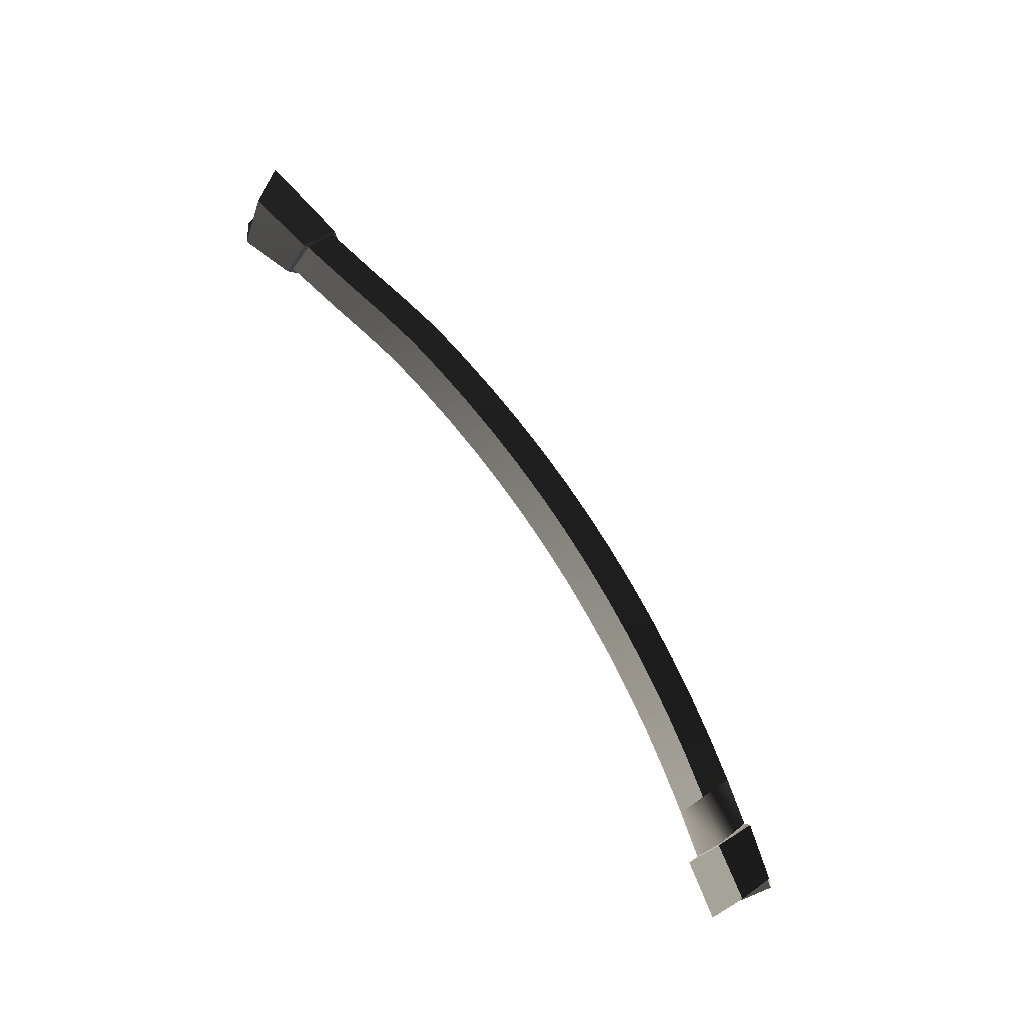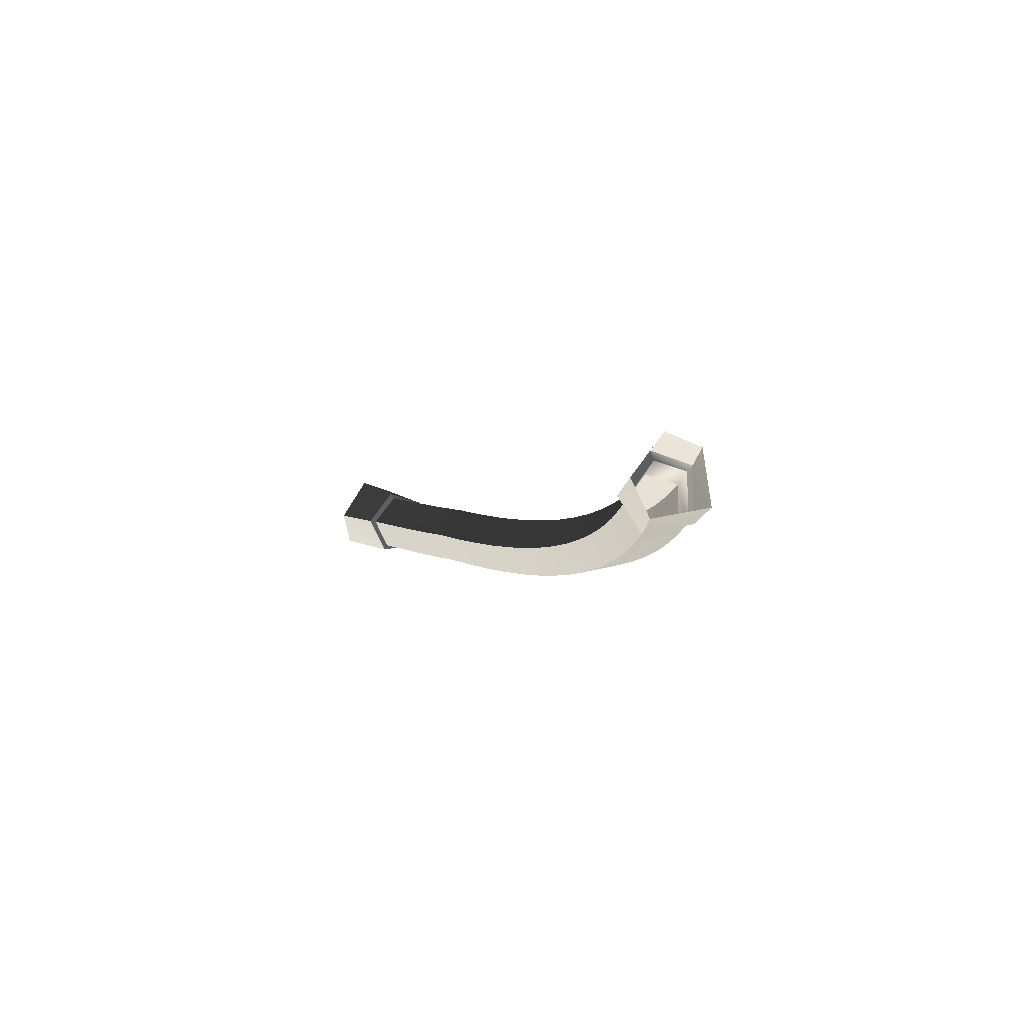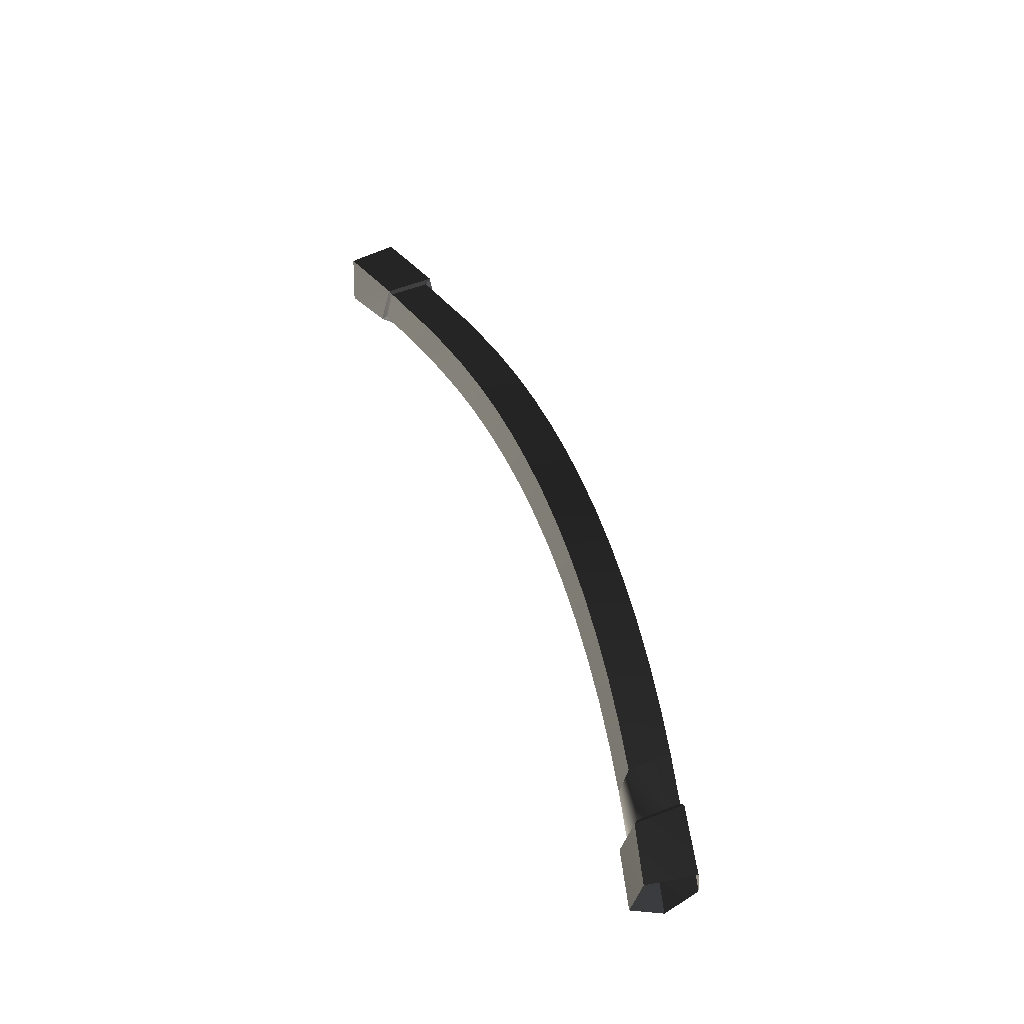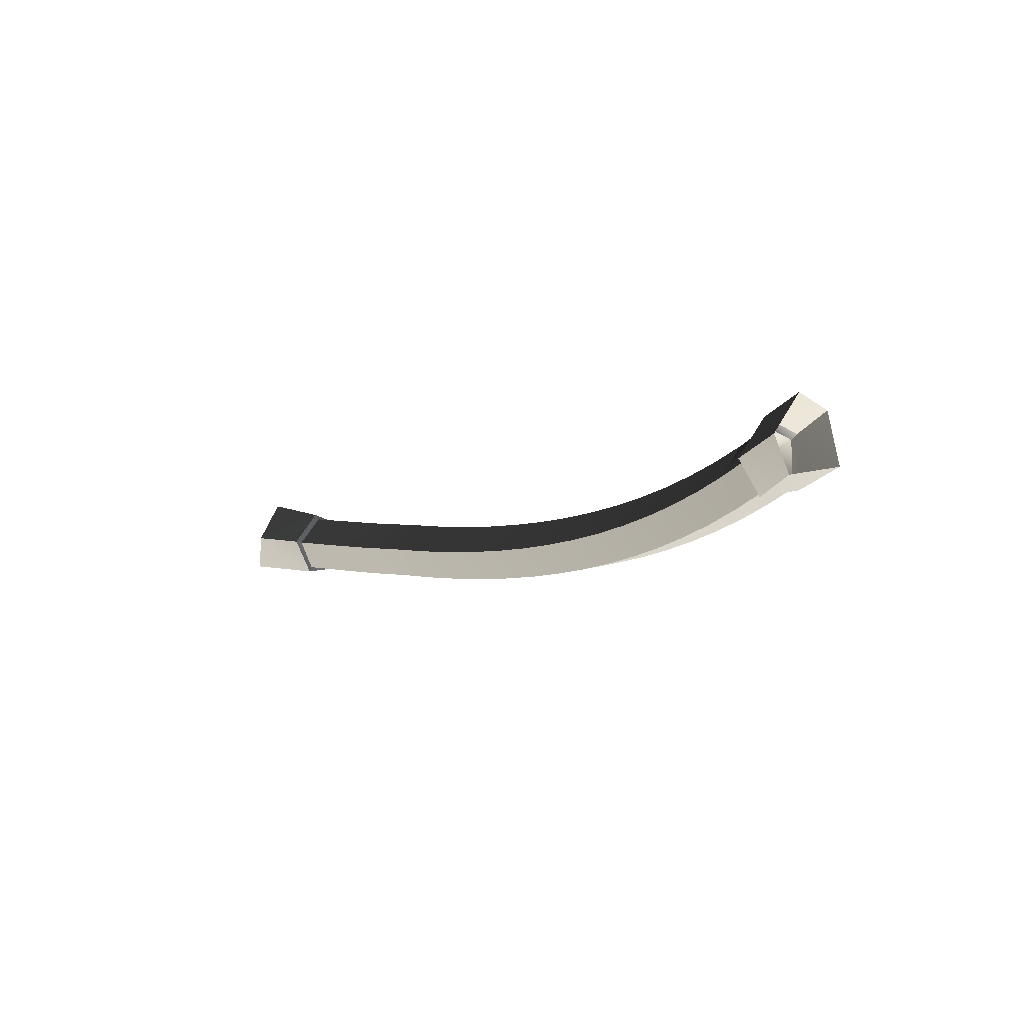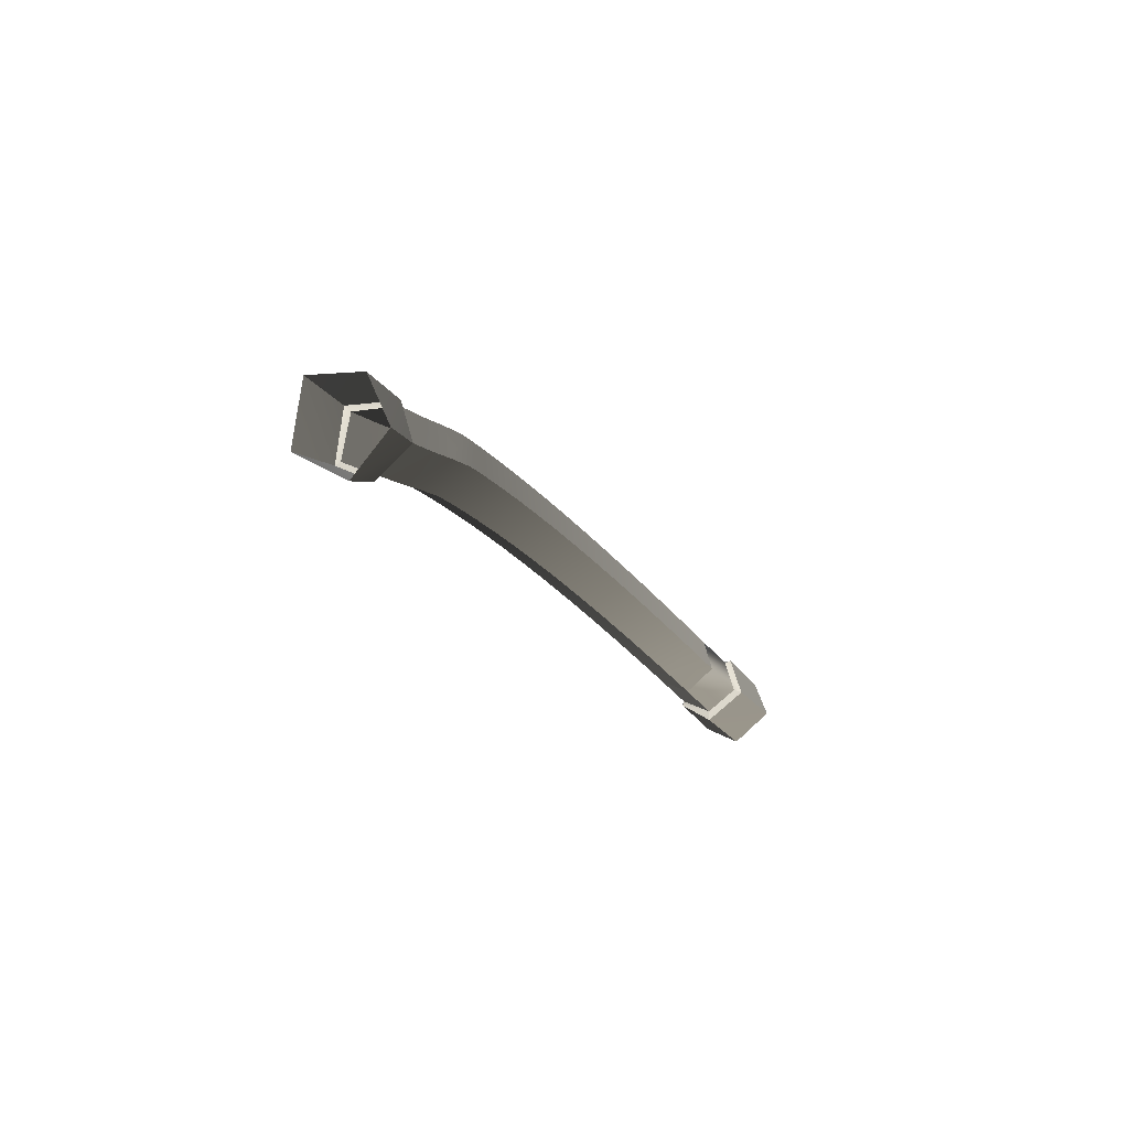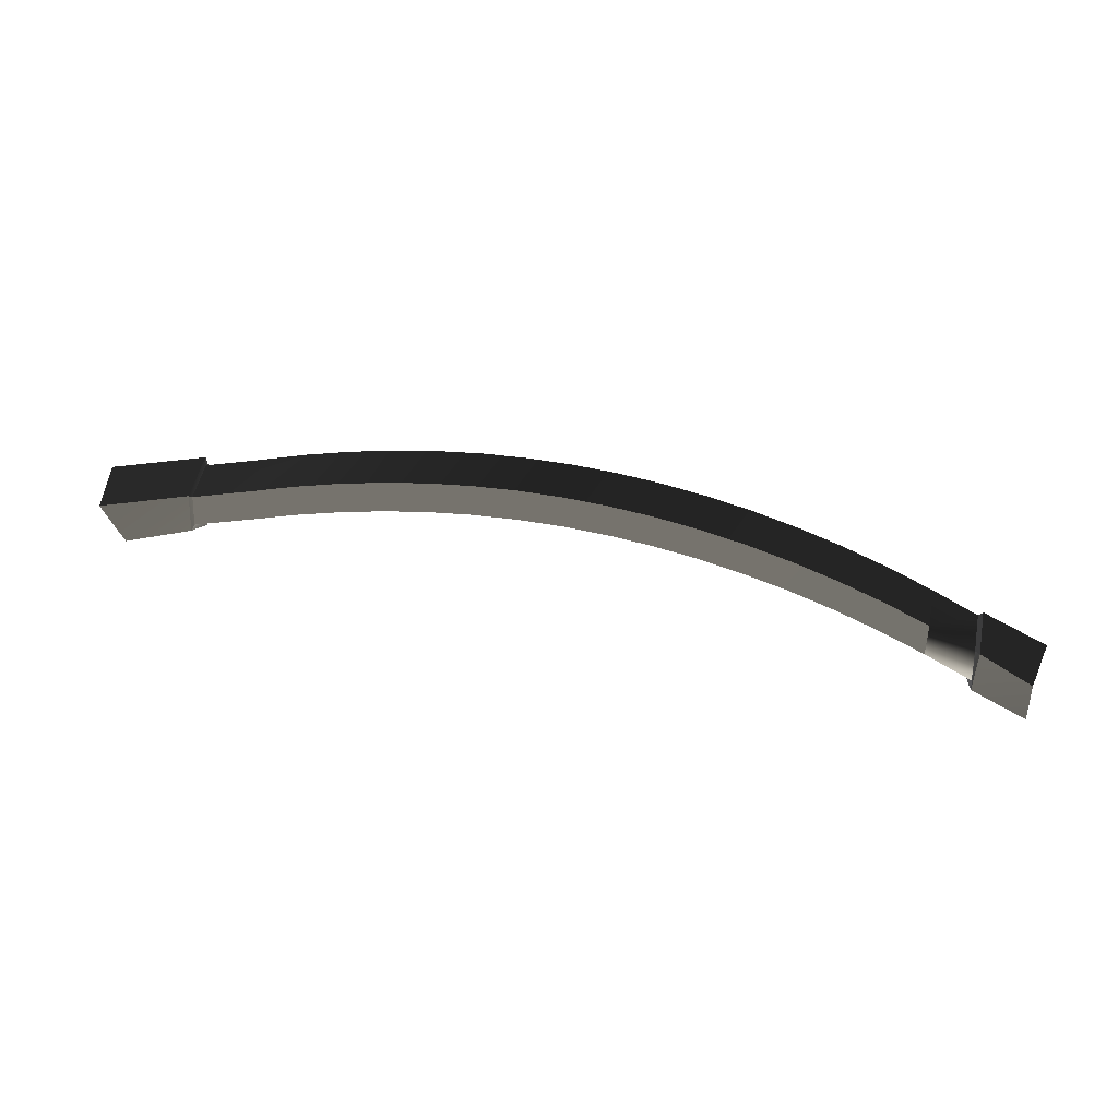
<metadata>
{"format":"obj","ext":"obj","renderer":"f3d","projection":"perspective","resolution":1024,"background":"white","views":[{"elev":75.4,"azim":56.1,"up":"+Z"},{"elev":0.4,"azim":69.5,"up":"+Z"},{"elev":47.2,"azim":68.4,"up":"+Y"},{"elev":-4.8,"azim":53.4,"up":"+Z"},{"elev":-19.4,"azim":-68.3,"up":"+Y"},{"elev":48.5,"azim":12.2,"up":"+Y"}]}
</metadata>
<code>
g Box175
v 268.5 -59.22 -3.02
v 268.9 -72.09 21.14
v 228.2 -62.39 10.48
v 230.8 -46.87 -13.07
v 227.7 -44.38 -10.92
v 228.1 -55.05 10.42
v 195.7 -45.77 2.83
v 195.2 -35.11 -18.52
v 195.2 -35.11 -18.52
v 195.7 -45.77 2.83
v 163.2 -37.48 -4.052
v 162.8 -26.82 -25.4
v 130.8 -30.31 -10.11
v 130.3 -19.65 -31.47
v 98.38 -24.27 -15.34
v 97.95 -13.61 -36.7
v 66 -19.35 -19.75
v 65.57 -8.689 -41.11
v 33.65 -15.55 -23.32
v 33.22 -4.892 -44.69
v 1.333 -12.88 -26.07
v 0.9021 -2.219 -47.44
v -30.96 -11.32 -27.99
v -31.39 -0.6671 -49.37
v -63.23 -10.89 -29.08
v -63.66 -0.238 -50.46
v -95.47 -11.59 -29.34
v -95.9 -0.931 -50.73
v -127.7 -13.4 -28.77
v -128.1 -2.746 -50.16
v -159.9 -16.33 -27.37
v -160.3 -5.682 -48.76
v -192 -20.39 -25.13
v -192.5 -9.74 -46.53
v -224.2 -25.57 -22.06
v -224.6 -14.92 -43.46
v -256.2 -33.04 -19.62
v -256.7 -22.39 -41.02
v -288.7 -41.71 -16.37
v -289.2 -31.06 -37.77
v -332.5 -52.65 -11.78
v -333 -42 -33.18
v -333.1 -43.82 -37.02
v -332.9 -57.61 -11.14
v -371.1 -72.16 -6.593
v -394.8 -60.08 -30.42
v 268.7 -25.27 39.12
v 230.9 -13.05 29.2
v 229.9 -41.21 38.08
v 227.8 -15.25 25.54
v 195.3 -5.829 17.84
v 195.7 -28.76 23.96
v 229.6 -38.61 32.01
v 195.3 -5.829 17.84
v 162.9 2.465 10.97
v 163.3 -20.46 17.09
v 195.7 -28.76 23.96
v 130.5 9.636 4.929
v 130.8 -13.29 11.04
v 98.07 15.68 -0.2899
v 98.45 -7.246 5.819
v 65.7 20.61 -4.682
v 66.08 -2.323 1.424
v 33.36 24.41 -8.247
v 33.73 1.478 -2.144
v 1.045 27.09 -10.98
v 1.416 4.155 -4.884
v -31.25 28.64 -12.89
v -30.88 5.71 -6.795
v -63.51 29.08 -13.97
v -63.14 6.143 -7.877
v -95.74 28.39 -14.22
v -95.38 5.454 -8.127
v -128 26.58 -13.63
v -127.6 3.643 -7.547
v -160.1 23.65 -12.22
v -159.8 0.7108 -6.134
v -192.3 19.6 -9.966
v -191.9 -3.343 -3.888
v -224.4 14.42 -6.883
v -224 -8.518 -0.8084
v -256.5 6.958 -4.426
v -256.1 -15.98 1.646
v -289 -1.709 -1.163
v -288.6 -24.65 4.905
v -332.8 -12.64 3.449
v -332.4 -35.59 9.512
v -334.7 -10.19 5.27
v -400.3 -22.71 17.29
v -382.3 -49.36 23.89
v -333.9 -38.06 13.44
v 268.5 -59.22 -3.02
v 230.8 -46.87 -13.07
v 230.4 -11.63 -6.784
v 230.9 -13.05 29.2
v 268.7 -25.27 39.12
v 275.9 -22.87 3.609
v 227.7 -44.38 -10.92
v 195.2 -35.11 -18.52
v 194.9 -4.603 -13.19
v 227.4 -14.02 -5.486
v 195.2 -35.11 -18.52
v 162.8 -26.82 -25.4
v 162.5 3.689 -20.07
v 162.9 2.465 10.97
v 195.3 -5.829 17.84
v 194.9 -4.603 -13.19
v 130.3 -19.65 -31.47
v 130 10.86 -26.12
v 130.5 9.636 4.929
v 162.5 3.689 -20.07
v 97.95 -13.61 -36.7
v 97.63 16.9 -31.34
v 98.07 15.68 -0.2899
v 130 10.86 -26.12
v 65.57 -8.689 -41.11
v 65.26 21.83 -35.74
v 65.7 20.61 -4.682
v 97.63 16.9 -31.34
v 33.22 -4.892 -44.69
v 32.92 25.62 -39.32
v 33.36 24.41 -8.247
v 65.26 21.83 -35.74
v 0.9021 -2.219 -47.44
v 0.596 28.3 -42.06
v 1.045 27.09 -10.98
v 32.92 25.62 -39.32
v -31.39 -0.6671 -49.37
v -31.7 29.85 -43.98
v -31.25 28.64 -12.89
v 0.596 28.3 -42.06
v -63.66 -0.238 -50.46
v -63.96 30.29 -45.06
v -63.51 29.08 -13.97
v -31.7 29.85 -43.98
v -95.9 -0.931 -50.73
v -96.2 29.6 -45.32
v -95.74 28.39 -14.22
v -63.96 30.29 -45.06
v -128.1 -2.746 -50.16
v -128.4 27.78 -44.74
v -128 26.58 -13.63
v -96.2 29.6 -45.32
v -160.3 -5.682 -48.76
v -160.6 24.85 -43.34
v -160.1 23.65 -12.22
v -128.4 27.78 -44.74
v -192.5 -9.74 -46.53
v -192.7 20.79 -41.1
v -192.3 19.6 -9.966
v -160.6 24.85 -43.34
v -224.6 -14.92 -43.46
v -224.9 15.62 -38.02
v -224.4 14.42 -6.883
v -192.7 20.79 -41.1
v -256.7 -22.39 -41.02
v -257 8.15 -35.57
v -256.5 6.958 -4.426
v -224.9 15.62 -38.02
v -289.2 -31.06 -37.77
v -289.5 -0.5186 -32.32
v -289 -1.709 -1.163
v -257 8.15 -35.57
v -333 -42 -33.18
v -333.3 -11.45 -27.72
v -332.8 -12.64 3.449
v -289.5 -0.5186 -32.32
v -333.1 -43.82 -37.02
v -394.8 -60.08 -30.42
v -403.9 -20.15 -19.46
v -400.3 -22.71 17.29
v -334.7 -10.19 5.27
v -334.4 -7.329 -31.81
v -371.1 -72.16 -6.593
v -332.9 -57.61 -11.14
v -333.9 -38.06 13.44
v -382.3 -49.36 23.89
v -332.5 -52.65 -11.78
v -288.7 -41.71 -16.37
v -288.6 -24.65 4.905
v -332.4 -35.59 9.512
v -256.2 -33.04 -19.62
v -256.1 -15.98 1.646
v -224.2 -25.57 -22.06
v -224 -8.518 -0.8084
v -192 -20.39 -25.13
v -191.9 -3.343 -3.888
v -159.9 -16.33 -27.37
v -159.8 0.7108 -6.134
v -127.7 -13.4 -28.77
v -127.6 3.643 -7.547
v -95.47 -11.59 -29.34
v -95.38 5.454 -8.127
v -63.23 -10.89 -29.08
v -63.14 6.143 -7.877
v -30.96 -11.32 -27.99
v -30.88 5.71 -6.795
v 1.333 -12.88 -26.07
v 1.416 4.155 -4.884
v 33.65 -15.55 -23.32
v 33.73 1.478 -2.144
v 66 -19.35 -19.75
v 66.08 -2.323 1.424
v 98.38 -24.27 -15.34
v 98.45 -7.246 5.819
v 130.8 -30.31 -10.11
v 130.8 -13.29 11.04
v 163.2 -37.48 -4.052
v 163.3 -20.46 17.09
v 195.7 -45.77 2.83
v 195.7 -28.76 23.96
v 195.7 -45.77 2.83
v 228.1 -55.05 10.42
v 228.2 -62.39 10.48
v 268.9 -72.09 21.14
v 269.1 -50.27 48.2
v 229.9 -41.21 38.08
v 269.1 -50.27 48.2
v -334.4 -7.329 -31.81
v -403.9 -20.15 -19.46
v -333.3 -11.45 -27.72
v 194.9 -4.603 -13.19
v 227.4 -14.02 -5.486
v 194.9 -4.603 -13.19
v 275.9 -22.87 3.609
v 230.4 -11.63 -6.784
v 228.1 -55.05 10.42
v 227.7 -44.38 -10.92
v 230.8 -46.87 -13.07
v 228.2 -62.39 10.48
v 227.8 -15.25 25.54
v 229.6 -38.61 32.01
v 229.9 -41.21 38.08
v 230.9 -13.05 29.2
v 227.7 -44.38 -10.92
v 227.4 -14.02 -5.486
v 230.4 -11.63 -6.784
v 230.8 -46.87 -13.07
v 227.4 -14.02 -5.486
v 227.8 -15.25 25.54
v 230.9 -13.05 29.2
v 230.4 -11.63 -6.784
v 229.6 -38.61 32.01
v 228.1 -55.05 10.42
v 228.2 -62.39 10.48
v 229.9 -41.21 38.08
v -333 -42 -33.18
v -332.5 -52.65 -11.78
v -332.9 -57.61 -11.14
v -333.1 -43.82 -37.02
v -332.4 -35.59 9.512
v -332.8 -12.64 3.449
v -334.7 -10.19 5.27
v -333.9 -38.06 13.44
v -333.3 -11.45 -27.72
v -333 -42 -33.18
v -333.1 -43.82 -37.02
v -334.4 -7.329 -31.81
v -332.8 -12.64 3.449
v -333.3 -11.45 -27.72
v -334.4 -7.329 -31.81
v -334.7 -10.19 5.27
v -332.5 -52.65 -11.78
v -332.4 -35.59 9.512
v -333.9 -38.06 13.44
v -332.9 -57.61 -11.14
f 3 1 2
f 1 3 4
f 7 5 6
f 5 7 8
f 11 9 10
f 9 11 12
f 13 12 11
f 12 13 14
f 15 14 13
f 14 15 16
f 17 16 15
f 16 17 18
f 19 18 17
f 18 19 20
f 21 20 19
f 20 21 22
f 23 22 21
f 22 23 24
f 25 24 23
f 24 25 26
f 27 26 25
f 26 27 28
f 29 28 27
f 28 29 30
f 31 30 29
f 30 31 32
f 33 32 31
f 32 33 34
f 35 34 33
f 34 35 36
f 37 36 35
f 36 37 38
f 39 38 37
f 38 39 40
f 41 40 39
f 40 41 42
f 45 43 44
f 43 45 46
f 49 47 48
f 52 50 51
f 50 52 53
f 56 54 55
f 54 56 57
f 59 55 58
f 55 59 56
f 61 58 60
f 58 61 59
f 63 60 62
f 60 63 61
f 65 62 64
f 62 65 63
f 67 64 66
f 64 67 65
f 69 66 68
f 66 69 67
f 71 68 70
f 68 71 69
f 73 70 72
f 70 73 71
f 75 72 74
f 72 75 73
f 77 74 76
f 74 77 75
f 79 76 78
f 76 79 77
f 81 78 80
f 78 81 79
f 83 80 82
f 80 83 81
f 85 82 84
f 82 85 83
f 87 84 86
f 84 87 85
f 90 88 89
f 88 90 91
f 94 92 93
f 97 95 96
f 100 98 99
f 101 51 50
f 104 102 103
f 107 105 106
f 109 103 108
f 111 110 105
f 113 108 112
f 115 114 110
f 117 112 116
f 119 118 114
f 121 116 120
f 123 122 118
f 125 120 124
f 127 126 122
f 129 124 128
f 131 130 126
f 133 128 132
f 135 134 130
f 137 132 136
f 139 138 134
f 141 136 140
f 143 142 138
f 145 140 144
f 147 146 142
f 149 144 148
f 151 150 146
f 153 148 152
f 155 154 150
f 157 152 156
f 159 158 154
f 161 156 160
f 163 162 158
f 165 160 164
f 167 166 162
f 170 168 169
f 173 171 172
f 176 174 175
f 174 176 177
f 180 178 179
f 178 180 181
f 183 179 182
f 179 183 180
f 185 182 184
f 182 185 183
f 187 184 186
f 184 187 185
f 189 186 188
f 186 189 187
f 191 188 190
f 188 191 189
f 193 190 192
f 190 193 191
f 195 192 194
f 192 195 193
f 197 194 196
f 194 197 195
f 199 196 198
f 196 199 197
f 201 198 200
f 198 201 199
f 203 200 202
f 200 203 201
f 205 202 204
f 202 205 203
f 207 204 206
f 204 207 205
f 209 206 208
f 206 209 207
f 211 208 210
f 208 211 209
f 53 212 213
f 212 53 52
f 216 214 215
f 214 216 217
f 47 49 218
f 219 168 170
f 171 173 220
f 161 160 165
f 166 167 221
f 157 156 161
f 162 163 167
f 153 152 157
f 158 159 163
f 149 148 153
f 154 155 159
f 145 144 149
f 150 151 155
f 141 140 145
f 146 147 151
f 137 136 141
f 142 143 147
f 133 132 137
f 138 139 143
f 129 128 133
f 134 135 139
f 125 124 129
f 130 131 135
f 121 120 125
f 126 127 131
f 117 116 121
f 122 123 127
f 113 112 117
f 118 119 123
f 109 108 113
f 114 115 119
f 104 103 109
f 110 111 115
f 222 102 104
f 105 107 111
f 223 98 100
f 51 101 224
f 225 92 94
f 95 97 226
f 229 227 228
f 227 229 230
f 233 231 232
f 231 233 234
f 237 235 236
f 235 237 238
f 241 239 240
f 239 241 242
f 245 243 244
f 243 245 246
f 249 247 248
f 247 249 250
f 253 251 252
f 251 253 254
f 257 255 256
f 255 257 258
f 261 259 260
f 259 261 262
f 265 263 264
f 263 265 266

</code>
